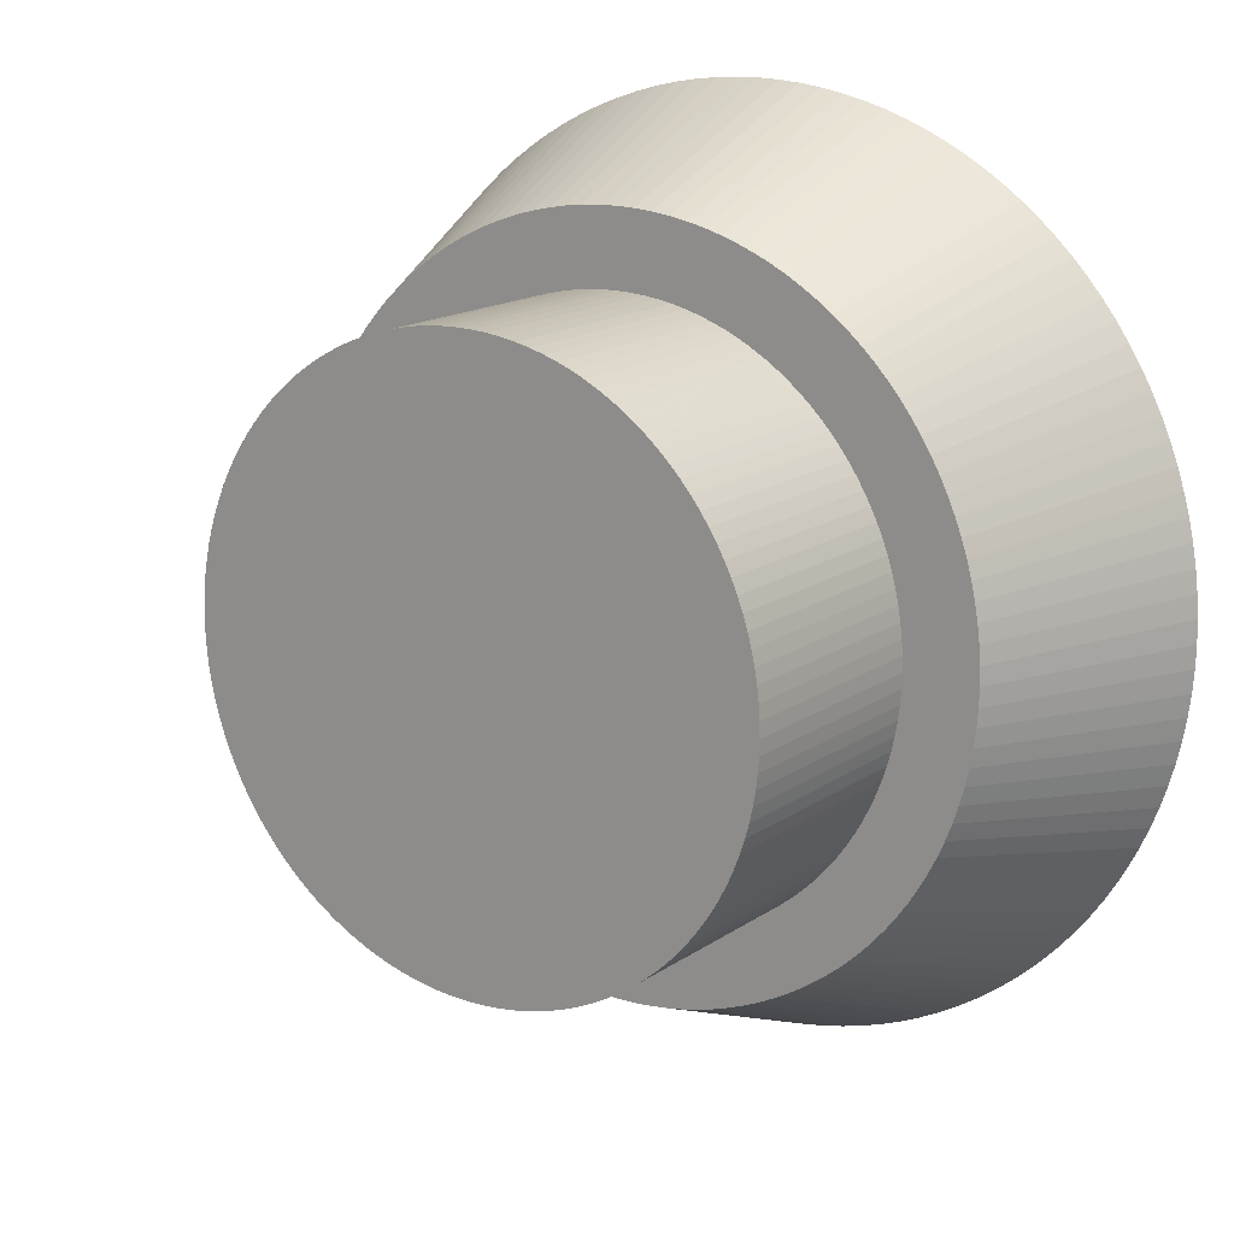
<metadata>
{"format":"obj","ext":"obj","renderer":"f3d","projection":"perspective","resolution":1024,"background":"white","views":[{"elev":15.8,"azim":35.5,"up":"+Y"}]}
</metadata>
<code>
o Cylinder
v 0 0.0625 0
v -0 0.05 0.03
v 0.003067 0.06243 0
v 0.002453 0.04994 0.03
v 0.006126 0.0622 0
v 0.004901 0.04976 0.03
v 0.009171 0.06182 0
v 0.007337 0.04946 0.03
v 0.01219 0.0613 0
v 0.009755 0.04904 0.03
v 0.01519 0.06063 0
v 0.01215 0.0485 0.03
v 0.01814 0.05981 0
v 0.01451 0.04785 0.03
v 0.02106 0.05885 0
v 0.01684 0.04708 0.03
v 0.02392 0.05774 0
v 0.01913 0.04619 0.03
v 0.02672 0.0565 0
v 0.02138 0.0452 0.03
v 0.02946 0.05512 0
v 0.02357 0.0441 0.03
v 0.03213 0.05361 0
v 0.0257 0.04289 0.03
v 0.03472 0.05197 0
v 0.02778 0.04157 0.03
v 0.03723 0.0502 0
v 0.02978 0.04016 0.03
v 0.03965 0.04831 0
v 0.03172 0.03865 0.03
v 0.04197 0.04631 0
v 0.03358 0.03705 0.03
v 0.04419 0.04419 0
v 0.03535 0.03535 0.03
v 0.04631 0.04197 0
v 0.03705 0.03358 0.03
v 0.04831 0.03965 0
v 0.03865 0.03172 0.03
v 0.0502 0.03723 0
v 0.04016 0.02978 0.03
v 0.05197 0.03472 0
v 0.04157 0.02778 0.03
v 0.05361 0.03213 0
v 0.04289 0.0257 0.03
v 0.05512 0.02946 0
v 0.0441 0.02357 0.03
v 0.0565 0.02672 0
v 0.0452 0.02138 0.03
v 0.05774 0.02392 0
v 0.04619 0.01913 0.03
v 0.05885 0.02106 0
v 0.04708 0.01684 0.03
v 0.05981 0.01814 0
v 0.04785 0.01451 0.03
v 0.06063 0.01519 0
v 0.0485 0.01215 0.03
v 0.0613 0.01219 0
v 0.04904 0.009755 0.03
v 0.06182 0.009171 0
v 0.04946 0.007337 0.03
v 0.0622 0.006126 0
v 0.04976 0.004901 0.03
v 0.06243 0.003067 0
v 0.04994 0.002453 0.03
v 0.0625 0 0
v 0.05 -0 0.03
v 0.06243 -0.003067 0
v 0.04994 -0.002453 0.03
v 0.0622 -0.006126 0
v 0.04976 -0.004901 0.03
v 0.06182 -0.009171 0
v 0.04946 -0.007337 0.03
v 0.0613 -0.01219 0
v 0.04904 -0.009755 0.03
v 0.06063 -0.01519 0
v 0.0485 -0.01215 0.03
v 0.05981 -0.01814 0
v 0.04785 -0.01451 0.03
v 0.05885 -0.02106 0
v 0.04708 -0.01684 0.03
v 0.05774 -0.02392 0
v 0.04619 -0.01913 0.03
v 0.0565 -0.02672 0
v 0.0452 -0.02138 0.03
v 0.05512 -0.02946 0
v 0.0441 -0.02357 0.03
v 0.05361 -0.03213 0
v 0.04289 -0.0257 0.03
v 0.05197 -0.03472 0
v 0.04157 -0.02778 0.03
v 0.0502 -0.03723 0
v 0.04016 -0.02978 0.03
v 0.04831 -0.03965 0
v 0.03865 -0.03172 0.03
v 0.04631 -0.04197 0
v 0.03705 -0.03358 0.03
v 0.04419 -0.04419 0
v 0.03535 -0.03535 0.03
v 0.04197 -0.04631 0
v 0.03358 -0.03705 0.03
v 0.03965 -0.04831 0
v 0.03172 -0.03865 0.03
v 0.03723 -0.0502 0
v 0.02978 -0.04016 0.03
v 0.03472 -0.05197 0
v 0.02778 -0.04157 0.03
v 0.03213 -0.05361 0
v 0.0257 -0.04289 0.03
v 0.02946 -0.05512 0
v 0.02357 -0.0441 0.03
v 0.02672 -0.0565 0
v 0.02138 -0.0452 0.03
v 0.02392 -0.05774 0
v 0.01913 -0.04619 0.03
v 0.02106 -0.05885 0
v 0.01684 -0.04708 0.03
v 0.01814 -0.05981 0
v 0.01451 -0.04785 0.03
v 0.01519 -0.06063 0
v 0.01215 -0.0485 0.03
v 0.01219 -0.0613 0
v 0.009755 -0.04904 0.03
v 0.009171 -0.06182 0
v 0.007337 -0.04946 0.03
v 0.006126 -0.0622 0
v 0.004901 -0.04976 0.03
v 0.003067 -0.06243 0
v 0.002453 -0.04994 0.03
v 0 -0.0625 0
v -0 -0.05 0.03
v -0.003067 -0.06243 0
v -0.002453 -0.04994 0.03
v -0.006126 -0.0622 0
v -0.004901 -0.04976 0.03
v -0.009171 -0.06182 0
v -0.007337 -0.04946 0.03
v -0.01219 -0.0613 0
v -0.009755 -0.04904 0.03
v -0.01519 -0.06063 0
v -0.01215 -0.0485 0.03
v -0.01814 -0.05981 0
v -0.01451 -0.04785 0.03
v -0.02106 -0.05885 0
v -0.01684 -0.04708 0.03
v -0.02392 -0.05774 0
v -0.01913 -0.04619 0.03
v -0.02672 -0.0565 0
v -0.02138 -0.0452 0.03
v -0.02946 -0.05512 0
v -0.02357 -0.0441 0.03
v -0.03213 -0.05361 0
v -0.0257 -0.04289 0.03
v -0.03472 -0.05197 0
v -0.02778 -0.04157 0.03
v -0.03723 -0.0502 0
v -0.02978 -0.04016 0.03
v -0.03965 -0.04831 0
v -0.03172 -0.03865 0.03
v -0.04197 -0.04631 0
v -0.03358 -0.03705 0.03
v -0.04419 -0.04419 0
v -0.03535 -0.03535 0.03
v -0.04631 -0.04197 0
v -0.03705 -0.03358 0.03
v -0.04831 -0.03965 0
v -0.03865 -0.03172 0.03
v -0.0502 -0.03723 0
v -0.04016 -0.02978 0.03
v -0.05197 -0.03472 0
v -0.04157 -0.02778 0.03
v -0.05361 -0.03213 0
v -0.04289 -0.0257 0.03
v -0.05512 -0.02946 0
v -0.0441 -0.02357 0.03
v -0.0565 -0.02672 0
v -0.0452 -0.02138 0.03
v -0.05774 -0.02392 0
v -0.04619 -0.01913 0.03
v -0.05885 -0.02106 0
v -0.04708 -0.01684 0.03
v -0.05981 -0.01814 0
v -0.04785 -0.01451 0.03
v -0.06063 -0.01519 0
v -0.0485 -0.01215 0.03
v -0.0613 -0.01219 0
v -0.04904 -0.009755 0.03
v -0.06182 -0.009171 0
v -0.04946 -0.007337 0.03
v -0.0622 -0.006126 0
v -0.04976 -0.004901 0.03
v -0.06243 -0.003067 0
v -0.04994 -0.002453 0.03
v -0.0625 0 0
v -0.05 -0 0.03
v -0.06243 0.003067 0
v -0.04994 0.002453 0.03
v -0.0622 0.006126 0
v -0.04976 0.004901 0.03
v -0.06182 0.009171 0
v -0.04946 0.007337 0.03
v -0.0613 0.01219 0
v -0.04904 0.009755 0.03
v -0.06063 0.01519 0
v -0.0485 0.01215 0.03
v -0.05981 0.01814 0
v -0.04785 0.01451 0.03
v -0.05885 0.02106 0
v -0.04708 0.01684 0.03
v -0.05774 0.02392 0
v -0.04619 0.01913 0.03
v -0.0565 0.02672 0
v -0.0452 0.02138 0.03
v -0.05512 0.02946 0
v -0.0441 0.02357 0.03
v -0.05361 0.03213 0
v -0.04289 0.0257 0.03
v -0.05197 0.03472 0
v -0.04157 0.02778 0.03
v -0.0502 0.03723 0
v -0.04016 0.02978 0.03
v -0.04831 0.03965 0
v -0.03865 0.03172 0.03
v -0.04631 0.04197 0
v -0.03705 0.03358 0.03
v -0.04419 0.04419 0
v -0.03535 0.03535 0.03
v -0.04197 0.04631 0
v -0.03358 0.03705 0.03
v -0.03965 0.04831 0
v -0.03172 0.03865 0.03
v -0.03723 0.0502 0
v -0.02978 0.04016 0.03
v -0.03472 0.05197 0
v -0.02778 0.04157 0.03
v -0.03213 0.05361 0
v -0.0257 0.04289 0.03
v -0.02946 0.05512 0
v -0.02357 0.0441 0.03
v -0.02672 0.0565 0
v -0.02138 0.0452 0.03
v -0.02392 0.05774 0
v -0.01913 0.04619 0.03
v -0.02106 0.05885 0
v -0.01684 0.04708 0.03
v -0.01814 0.05981 0
v -0.01451 0.04785 0.03
v -0.01519 0.06063 0
v -0.01215 0.0485 0.03
v -0.01219 0.0613 0
v -0.009755 0.04904 0.03
v -0.009171 0.06182 0
v -0.007337 0.04946 0.03
v -0.006126 0.0622 0
v -0.004901 0.04976 0.03
v -0.003067 0.06243 0
v -0.002453 0.04994 0.03
v 0.001963 0.03995 0.03
v -0 0.04 0.03
v 0.003921 0.03981 0.03
v 0.005869 0.03957 0.03
v 0.007804 0.03923 0.03
v 0.009719 0.0388 0.03
v 0.01161 0.03828 0.03
v 0.01348 0.03766 0.03
v 0.01531 0.03696 0.03
v 0.0171 0.03616 0.03
v 0.01886 0.03528 0.03
v 0.02056 0.03431 0.03
v 0.02222 0.03326 0.03
v 0.02383 0.03213 0.03
v 0.02538 0.03092 0.03
v 0.02686 0.02964 0.03
v 0.02828 0.02828 0.03
v 0.02964 0.02686 0.03
v 0.03092 0.02538 0.03
v 0.03213 0.02383 0.03
v 0.03326 0.02222 0.03
v 0.03431 0.02056 0.03
v 0.03528 0.01886 0.03
v 0.03616 0.0171 0.03
v 0.03696 0.01531 0.03
v 0.03766 0.01348 0.03
v 0.03828 0.01161 0.03
v 0.0388 0.009719 0.03
v 0.03923 0.007804 0.03
v 0.03957 0.005869 0.03
v 0.03981 0.003921 0.03
v 0.03995 0.001963 0.03
v 0.04 -0 0.03
v 0.03995 -0.001963 0.03
v 0.03981 -0.003921 0.03
v 0.03957 -0.005869 0.03
v 0.03923 -0.007804 0.03
v 0.0388 -0.009719 0.03
v 0.03828 -0.01161 0.03
v 0.03766 -0.01348 0.03
v 0.03696 -0.01531 0.03
v 0.03616 -0.0171 0.03
v 0.03528 -0.01886 0.03
v 0.03431 -0.02056 0.03
v 0.03326 -0.02222 0.03
v 0.03213 -0.02383 0.03
v 0.03092 -0.02538 0.03
v 0.02964 -0.02686 0.03
v 0.02828 -0.02828 0.03
v 0.02686 -0.02964 0.03
v 0.02538 -0.03092 0.03
v 0.02383 -0.03213 0.03
v 0.02222 -0.03326 0.03
v 0.02056 -0.03431 0.03
v 0.01886 -0.03528 0.03
v 0.0171 -0.03616 0.03
v 0.01531 -0.03696 0.03
v 0.01348 -0.03766 0.03
v 0.01161 -0.03828 0.03
v 0.009719 -0.0388 0.03
v 0.007804 -0.03923 0.03
v 0.005869 -0.03957 0.03
v 0.003921 -0.03981 0.03
v 0.001963 -0.03995 0.03
v -0 -0.04 0.03
v -0.001963 -0.03995 0.03
v -0.003921 -0.03981 0.03
v -0.005869 -0.03957 0.03
v -0.007804 -0.03923 0.03
v -0.009719 -0.0388 0.03
v -0.01161 -0.03828 0.03
v -0.01348 -0.03766 0.03
v -0.01531 -0.03696 0.03
v -0.0171 -0.03616 0.03
v -0.01886 -0.03528 0.03
v -0.02056 -0.03431 0.03
v -0.02222 -0.03326 0.03
v -0.02383 -0.03213 0.03
v -0.02538 -0.03092 0.03
v -0.02686 -0.02964 0.03
v -0.02828 -0.02828 0.03
v -0.02964 -0.02686 0.03
v -0.03092 -0.02538 0.03
v -0.03213 -0.02383 0.03
v -0.03326 -0.02222 0.03
v -0.03431 -0.02056 0.03
v -0.03528 -0.01886 0.03
v -0.03616 -0.0171 0.03
v -0.03696 -0.01531 0.03
v -0.03766 -0.01348 0.03
v -0.03828 -0.01161 0.03
v -0.0388 -0.009719 0.03
v -0.03923 -0.007804 0.03
v -0.03957 -0.005869 0.03
v -0.03981 -0.003921 0.03
v -0.03995 -0.001963 0.03
v -0.04 -0 0.03
v -0.03995 0.001963 0.03
v -0.03981 0.003921 0.03
v -0.03957 0.005869 0.03
v -0.03923 0.007804 0.03
v -0.0388 0.009719 0.03
v -0.03828 0.01161 0.03
v -0.03766 0.01348 0.03
v -0.03696 0.01531 0.03
v -0.03616 0.0171 0.03
v -0.03528 0.01886 0.03
v -0.03431 0.02056 0.03
v -0.03326 0.02222 0.03
v -0.03213 0.02383 0.03
v -0.03092 0.02538 0.03
v -0.02964 0.02686 0.03
v -0.02828 0.02828 0.03
v -0.02686 0.02964 0.03
v -0.02538 0.03092 0.03
v -0.02383 0.03213 0.03
v -0.02222 0.03326 0.03
v -0.02056 0.03431 0.03
v -0.01886 0.03528 0.03
v -0.0171 0.03616 0.03
v -0.01531 0.03696 0.03
v -0.01348 0.03766 0.03
v -0.01161 0.03828 0.03
v -0.009719 0.0388 0.03
v -0.007804 0.03923 0.03
v -0.005869 0.03957 0.03
v -0.003921 0.03981 0.03
v -0.001963 0.03995 0.03
v 0.001963 0.03995 0.05995
v -0 0.04 0.05995
v 0.003921 0.03981 0.05995
v 0.005869 0.03957 0.05995
v 0.007804 0.03923 0.05995
v 0.009719 0.0388 0.05995
v 0.01161 0.03828 0.05995
v 0.01348 0.03766 0.05995
v 0.01531 0.03696 0.05995
v 0.0171 0.03616 0.05995
v 0.01886 0.03528 0.05995
v 0.02056 0.03431 0.05995
v 0.02222 0.03326 0.05995
v 0.02383 0.03213 0.05995
v 0.02538 0.03092 0.05995
v 0.02686 0.02964 0.05995
v 0.02828 0.02828 0.05995
v 0.02964 0.02686 0.05995
v 0.03092 0.02538 0.05995
v 0.03213 0.02383 0.05995
v 0.03326 0.02222 0.05995
v 0.03431 0.02056 0.05995
v 0.03528 0.01886 0.05995
v 0.03616 0.0171 0.05995
v 0.03696 0.01531 0.05995
v 0.03766 0.01348 0.05995
v 0.03828 0.01161 0.05995
v 0.0388 0.009719 0.05995
v 0.03923 0.007804 0.05995
v 0.03957 0.005869 0.05995
v 0.03981 0.003921 0.05995
v 0.03995 0.001963 0.05995
v 0.04 -0 0.05995
v 0.03995 -0.001963 0.05995
v 0.03981 -0.003921 0.05995
v 0.03957 -0.005869 0.05995
v 0.03923 -0.007804 0.05995
v 0.0388 -0.009719 0.05995
v 0.03828 -0.01161 0.05995
v 0.03766 -0.01348 0.05995
v 0.03696 -0.01531 0.05995
v 0.03616 -0.0171 0.05995
v 0.03528 -0.01886 0.05995
v 0.03431 -0.02056 0.05995
v 0.03326 -0.02222 0.05995
v 0.03213 -0.02383 0.05995
v 0.03092 -0.02538 0.05995
v 0.02964 -0.02686 0.05995
v 0.02828 -0.02828 0.05995
v 0.02686 -0.02964 0.05995
v 0.02538 -0.03092 0.05995
v 0.02383 -0.03213 0.05995
v 0.02222 -0.03326 0.05995
v 0.02056 -0.03431 0.05995
v 0.01886 -0.03528 0.05995
v 0.0171 -0.03616 0.05995
v 0.01531 -0.03696 0.05995
v 0.01348 -0.03766 0.05995
v 0.01161 -0.03828 0.05995
v 0.009719 -0.0388 0.05995
v 0.007804 -0.03923 0.05995
v 0.005869 -0.03957 0.05995
v 0.003921 -0.03981 0.05995
v 0.001963 -0.03995 0.05995
v -0 -0.04 0.05995
v -0.001963 -0.03995 0.05995
v -0.003921 -0.03981 0.05995
v -0.005869 -0.03957 0.05995
v -0.007804 -0.03923 0.05995
v -0.009719 -0.0388 0.05995
v -0.01161 -0.03828 0.05995
v -0.01348 -0.03766 0.05995
v -0.01531 -0.03696 0.05995
v -0.0171 -0.03616 0.05995
v -0.01886 -0.03528 0.05995
v -0.02056 -0.03431 0.05995
v -0.02222 -0.03326 0.05995
v -0.02383 -0.03213 0.05995
v -0.02538 -0.03092 0.05995
v -0.02686 -0.02964 0.05995
v -0.02828 -0.02828 0.05995
v -0.02964 -0.02686 0.05995
v -0.03092 -0.02538 0.05995
v -0.03213 -0.02383 0.05995
v -0.03326 -0.02222 0.05995
v -0.03431 -0.02056 0.05995
v -0.03528 -0.01886 0.05995
v -0.03616 -0.0171 0.05995
v -0.03696 -0.01531 0.05995
v -0.03766 -0.01348 0.05995
v -0.03828 -0.01161 0.05995
v -0.0388 -0.009719 0.05995
v -0.03923 -0.007804 0.05995
v -0.03957 -0.005869 0.05995
v -0.03981 -0.003921 0.05995
v -0.03995 -0.001963 0.05995
v -0.04 -0 0.05995
v -0.03995 0.001963 0.05995
v -0.03981 0.003921 0.05995
v -0.03957 0.005869 0.05995
v -0.03923 0.007804 0.05995
v -0.0388 0.009719 0.05995
v -0.03828 0.01161 0.05995
v -0.03766 0.01348 0.05995
v -0.03696 0.01531 0.05995
v -0.03616 0.0171 0.05995
v -0.03528 0.01886 0.05995
v -0.03431 0.02056 0.05995
v -0.03326 0.02222 0.05995
v -0.03213 0.02383 0.05995
v -0.03092 0.02538 0.05995
v -0.02964 0.02686 0.05995
v -0.02828 0.02828 0.05995
v -0.02686 0.02964 0.05995
v -0.02538 0.03092 0.05995
v -0.02383 0.03213 0.05995
v -0.02222 0.03326 0.05995
v -0.02056 0.03431 0.05995
v -0.01886 0.03528 0.05995
v -0.0171 0.03616 0.05995
v -0.01531 0.03696 0.05995
v -0.01348 0.03766 0.05995
v -0.01161 0.03828 0.05995
v -0.009719 0.0388 0.05995
v -0.007804 0.03923 0.05995
v -0.005869 0.03957 0.05995
v -0.003921 0.03981 0.05995
v -0.001963 0.03995 0.05995
f 1 2 4 3
f 3 4 6 5
f 5 6 8 7
f 7 8 10 9
f 9 10 12 11
f 11 12 14 13
f 13 14 16 15
f 15 16 18 17
f 17 18 20 19
f 19 20 22 21
f 21 22 24 23
f 23 24 26 25
f 25 26 28 27
f 27 28 30 29
f 29 30 32 31
f 31 32 34 33
f 33 34 36 35
f 35 36 38 37
f 37 38 40 39
f 39 40 42 41
f 41 42 44 43
f 43 44 46 45
f 45 46 48 47
f 47 48 50 49
f 49 50 52 51
f 51 52 54 53
f 53 54 56 55
f 55 56 58 57
f 57 58 60 59
f 59 60 62 61
f 61 62 64 63
f 63 64 66 65
f 65 66 68 67
f 67 68 70 69
f 69 70 72 71
f 71 72 74 73
f 73 74 76 75
f 75 76 78 77
f 77 78 80 79
f 79 80 82 81
f 81 82 84 83
f 83 84 86 85
f 85 86 88 87
f 87 88 90 89
f 89 90 92 91
f 91 92 94 93
f 93 94 96 95
f 95 96 98 97
f 97 98 100 99
f 99 100 102 101
f 101 102 104 103
f 103 104 106 105
f 105 106 108 107
f 107 108 110 109
f 109 110 112 111
f 111 112 114 113
f 113 114 116 115
f 115 116 118 117
f 117 118 120 119
f 119 120 122 121
f 121 122 124 123
f 123 124 126 125
f 125 126 128 127
f 127 128 130 129
f 129 130 132 131
f 131 132 134 133
f 133 134 136 135
f 135 136 138 137
f 137 138 140 139
f 139 140 142 141
f 141 142 144 143
f 143 144 146 145
f 145 146 148 147
f 147 148 150 149
f 149 150 152 151
f 151 152 154 153
f 153 154 156 155
f 155 156 158 157
f 157 158 160 159
f 159 160 162 161
f 161 162 164 163
f 163 164 166 165
f 165 166 168 167
f 167 168 170 169
f 169 170 172 171
f 171 172 174 173
f 173 174 176 175
f 175 176 178 177
f 177 178 180 179
f 179 180 182 181
f 181 182 184 183
f 183 184 186 185
f 185 186 188 187
f 187 188 190 189
f 189 190 192 191
f 191 192 194 193
f 193 194 196 195
f 195 196 198 197
f 197 198 200 199
f 199 200 202 201
f 201 202 204 203
f 203 204 206 205
f 205 206 208 207
f 207 208 210 209
f 209 210 212 211
f 211 212 214 213
f 213 214 216 215
f 215 216 218 217
f 217 218 220 219
f 219 220 222 221
f 221 222 224 223
f 223 224 226 225
f 225 226 228 227
f 227 228 230 229
f 229 230 232 231
f 231 232 234 233
f 233 234 236 235
f 235 236 238 237
f 237 238 240 239
f 239 240 242 241
f 241 242 244 243
f 243 244 246 245
f 245 246 248 247
f 247 248 250 249
f 249 250 252 251
f 251 252 254 253
f 184 182 347 348
f 253 254 256 255
f 255 256 2 1
f 1 3 5 7 9 11 13 15 17 19 21 23 25 27 29 31 33 35 37 39 41 43 45 47 49 51 53 55 57 59 61 63 65 67 69 71 73 75 77 79 81 83 85 87 89 91 93 95 97 99 101 103 105 107 109 111 113 115 117 119 121 123 125 127 129 131 133 135 137 139 141 143 145 147 149 151 153 155 157 159 161 163 165 167 169 171 173 175 177 179 181 183 185 187 189 191 193 195 197 199 201 203 205 207 209 211 213 215 217 219 221 223 225 227 229 231 233 235 237 239 241 243 245 247 249 251 253 255
f 352 351 479 480
f 150 148 330 331
f 116 114 313 314
f 82 80 296 297
f 48 46 279 280
f 14 12 262 263
f 254 252 382 383
f 220 218 365 366
f 186 184 348 349
f 152 150 331 332
f 118 116 314 315
f 84 82 297 298
f 50 48 280 281
f 16 14 263 264
f 256 254 383 384
f 222 220 366 367
f 188 186 349 350
f 154 152 332 333
f 120 118 315 316
f 86 84 298 299
f 52 50 281 282
f 18 16 264 265
f 2 256 384 258
f 224 222 367 368
f 190 188 350 351
f 156 154 333 334
f 122 120 316 317
f 88 86 299 300
f 54 52 282 283
f 20 18 265 266
f 226 224 368 369
f 192 190 351 352
f 158 156 334 335
f 124 122 317 318
f 90 88 300 301
f 56 54 283 284
f 22 20 266 267
f 228 226 369 370
f 194 192 352 353
f 160 158 335 336
f 126 124 318 319
f 92 90 301 302
f 58 56 284 285
f 24 22 267 268
f 230 228 370 371
f 196 194 353 354
f 162 160 336 337
f 128 126 319 320
f 94 92 302 303
f 60 58 285 286
f 26 24 268 269
f 232 230 371 372
f 198 196 354 355
f 164 162 337 338
f 130 128 320 321
f 96 94 303 304
f 62 60 286 287
f 28 26 269 270
f 234 232 372 373
f 200 198 355 356
f 166 164 338 339
f 132 130 321 322
f 98 96 304 305
f 64 62 287 288
f 30 28 270 271
f 236 234 373 374
f 202 200 356 357
f 168 166 339 340
f 134 132 322 323
f 100 98 305 306
f 66 64 288 289
f 32 30 271 272
f 238 236 374 375
f 204 202 357 358
f 170 168 340 341
f 136 134 323 324
f 102 100 306 307
f 68 66 289 290
f 34 32 272 273
f 240 238 375 376
f 206 204 358 359
f 172 170 341 342
f 138 136 324 325
f 104 102 307 308
f 70 68 290 291
f 36 34 273 274
f 242 240 376 377
f 208 206 359 360
f 174 172 342 343
f 140 138 325 326
f 106 104 308 309
f 4 2 258 257
f 72 70 291 292
f 38 36 274 275
f 244 242 377 378
f 210 208 360 361
f 176 174 343 344
f 142 140 326 327
f 108 106 309 310
f 74 72 292 293
f 40 38 275 276
f 6 4 257 259
f 246 244 378 379
f 212 210 361 362
f 178 176 344 345
f 144 142 327 328
f 110 108 310 311
f 76 74 293 294
f 42 40 276 277
f 8 6 259 260
f 248 246 379 380
f 214 212 362 363
f 180 178 345 346
f 146 144 328 329
f 112 110 311 312
f 78 76 294 295
f 44 42 277 278
f 10 8 260 261
f 250 248 380 381
f 216 214 363 364
f 182 180 346 347
f 148 146 329 330
f 114 112 312 313
f 80 78 295 296
f 46 44 278 279
f 12 10 261 262
f 252 250 381 382
f 218 216 364 365
f 385 386 512 511 510 509 508 507 506 505 504 503 502 501 500 499 498 497 496 495 494 493 492 491 490 489 488 487 486 485 484 483 482 481 480 479 478 477 476 475 474 473 472 471 470 469 468 467 466 465 464 463 462 461 460 459 458 457 456 455 454 453 452 451 450 449 448 447 446 445 444 443 442 441 440 439 438 437 436 435 434 433 432 431 430 429 428 427 426 425 424 423 422 421 420 419 418 417 416 415 414 413 412 411 410 409 408 407 406 405 404 403 402 401 400 399 398 397 396 395 394 393 392 391 390 389 388 387
f 301 300 428 429
f 353 352 480 481
f 302 301 429 430
f 354 353 481 482
f 303 302 430 431
f 355 354 482 483
f 304 303 431 432
f 356 355 483 484
f 305 304 432 433
f 357 356 484 485
f 306 305 433 434
f 358 357 485 486
f 307 306 434 435
f 359 358 486 487
f 308 307 435 436
f 360 359 487 488
f 309 308 436 437
f 257 258 386 385
f 361 360 488 489
f 310 309 437 438
f 259 257 385 387
f 362 361 489 490
f 311 310 438 439
f 260 259 387 388
f 363 362 490 491
f 312 311 439 440
f 261 260 388 389
f 364 363 491 492
f 313 312 440 441
f 262 261 389 390
f 365 364 492 493
f 314 313 441 442
f 263 262 390 391
f 366 365 493 494
f 315 314 442 443
f 264 263 391 392
f 367 366 494 495
f 316 315 443 444
f 265 264 392 393
f 368 367 495 496
f 317 316 444 445
f 266 265 393 394
f 369 368 496 497
f 318 317 445 446
f 267 266 394 395
f 370 369 497 498
f 319 318 446 447
f 268 267 395 396
f 371 370 498 499
f 320 319 447 448
f 269 268 396 397
f 372 371 499 500
f 321 320 448 449
f 270 269 397 398
f 373 372 500 501
f 322 321 449 450
f 271 270 398 399
f 374 373 501 502
f 323 322 450 451
f 272 271 399 400
f 375 374 502 503
f 324 323 451 452
f 273 272 400 401
f 376 375 503 504
f 325 324 452 453
f 274 273 401 402
f 377 376 504 505
f 326 325 453 454
f 275 274 402 403
f 378 377 505 506
f 327 326 454 455
f 276 275 403 404
f 379 378 506 507
f 328 327 455 456
f 277 276 404 405
f 380 379 507 508
f 329 328 456 457
f 278 277 405 406
f 381 380 508 509
f 330 329 457 458
f 279 278 406 407
f 382 381 509 510
f 331 330 458 459
f 280 279 407 408
f 383 382 510 511
f 332 331 459 460
f 281 280 408 409
f 384 383 511 512
f 333 332 460 461
f 282 281 409 410
f 258 384 512 386
f 334 333 461 462
f 283 282 410 411
f 335 334 462 463
f 284 283 411 412
f 336 335 463 464
f 285 284 412 413
f 337 336 464 465
f 286 285 413 414
f 338 337 465 466
f 287 286 414 415
f 339 338 466 467
f 288 287 415 416
f 340 339 467 468
f 289 288 416 417
f 341 340 468 469
f 290 289 417 418
f 342 341 469 470
f 291 290 418 419
f 343 342 470 471
f 292 291 419 420
f 344 343 471 472
f 293 292 420 421
f 345 344 472 473
f 294 293 421 422
f 346 345 473 474
f 295 294 422 423
f 347 346 474 475
f 296 295 423 424
f 348 347 475 476
f 297 296 424 425
f 349 348 476 477
f 298 297 425 426
f 350 349 477 478
f 299 298 426 427
f 351 350 478 479
f 300 299 427 428

</code>
